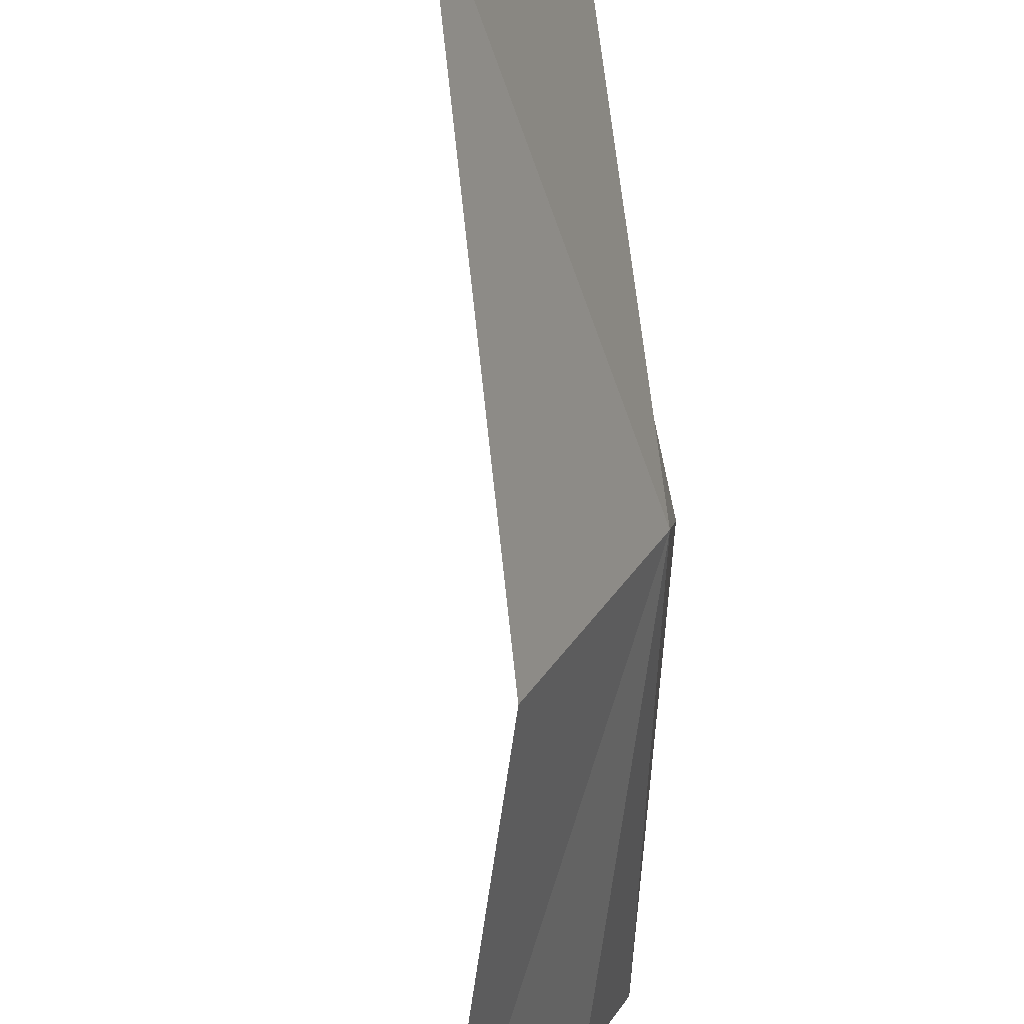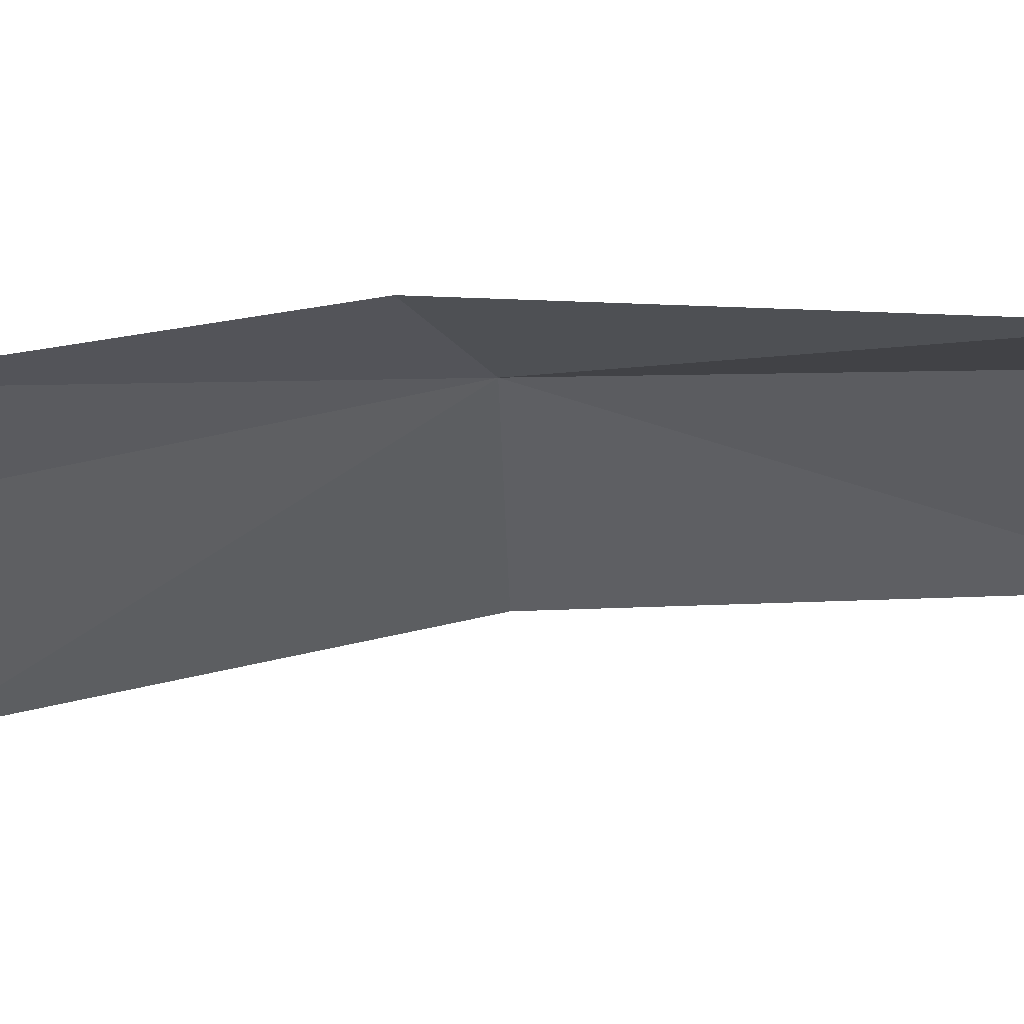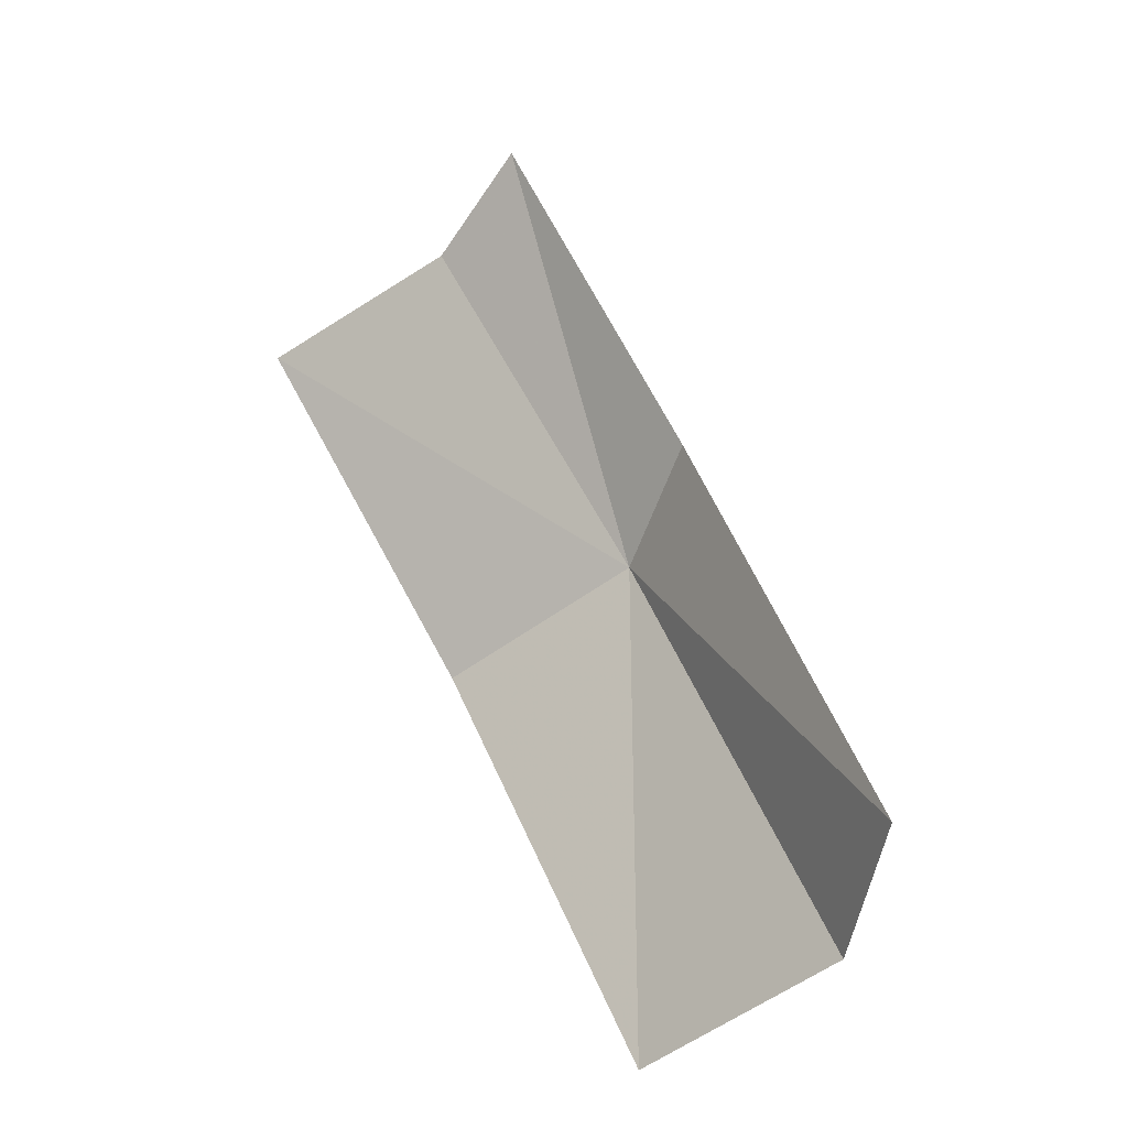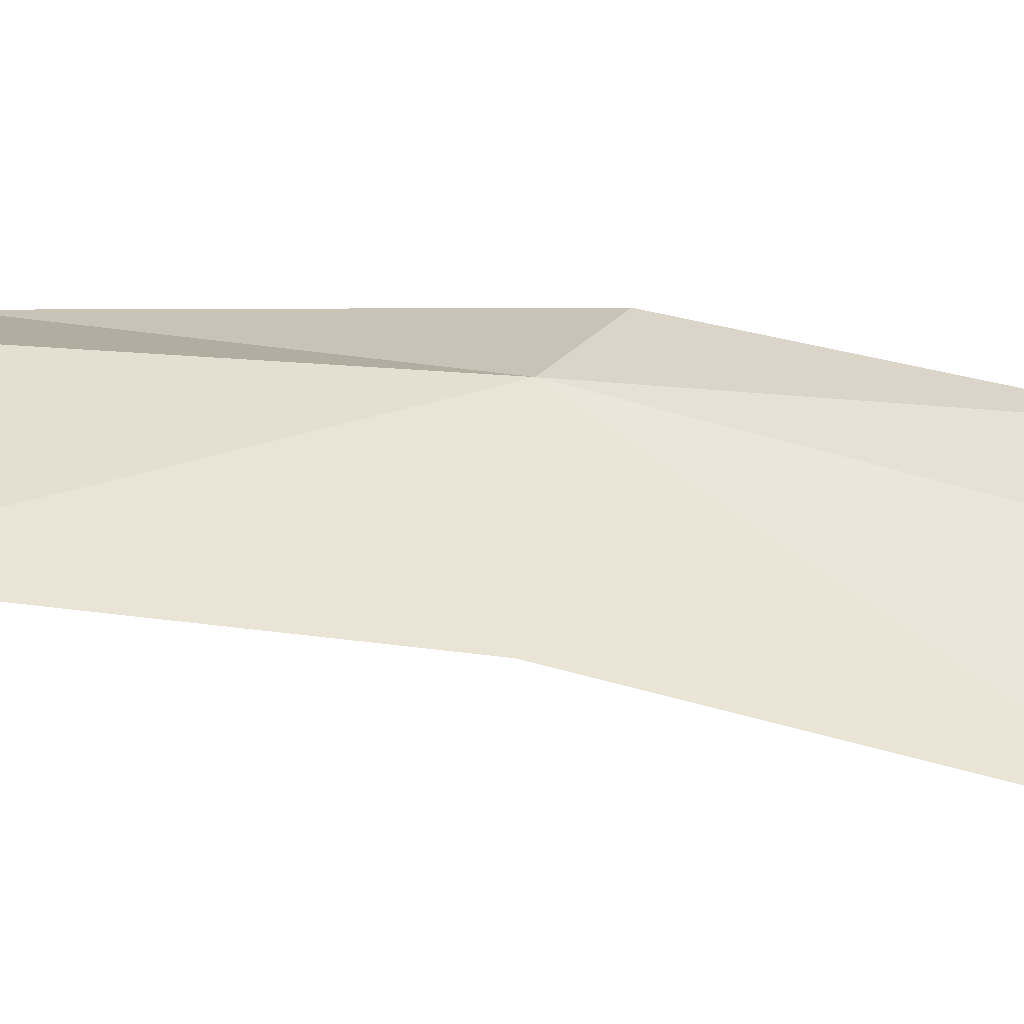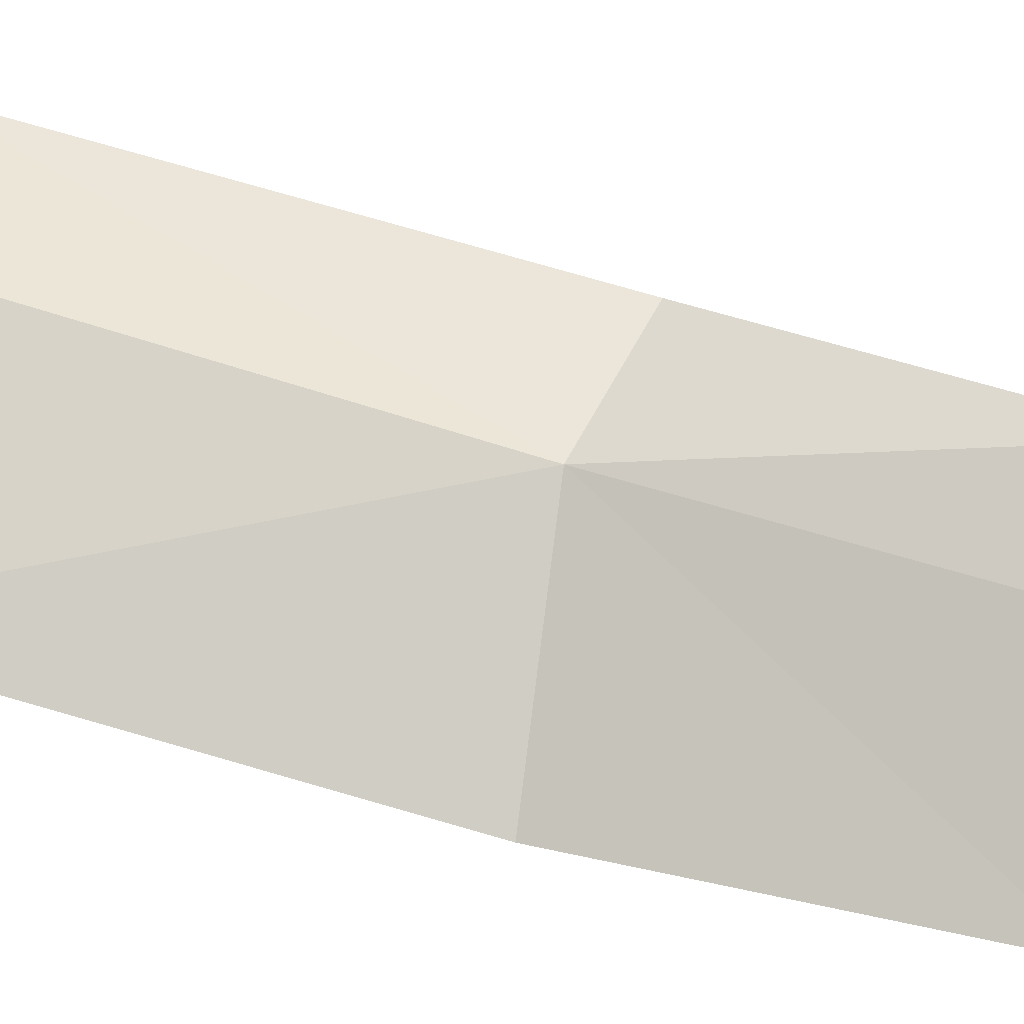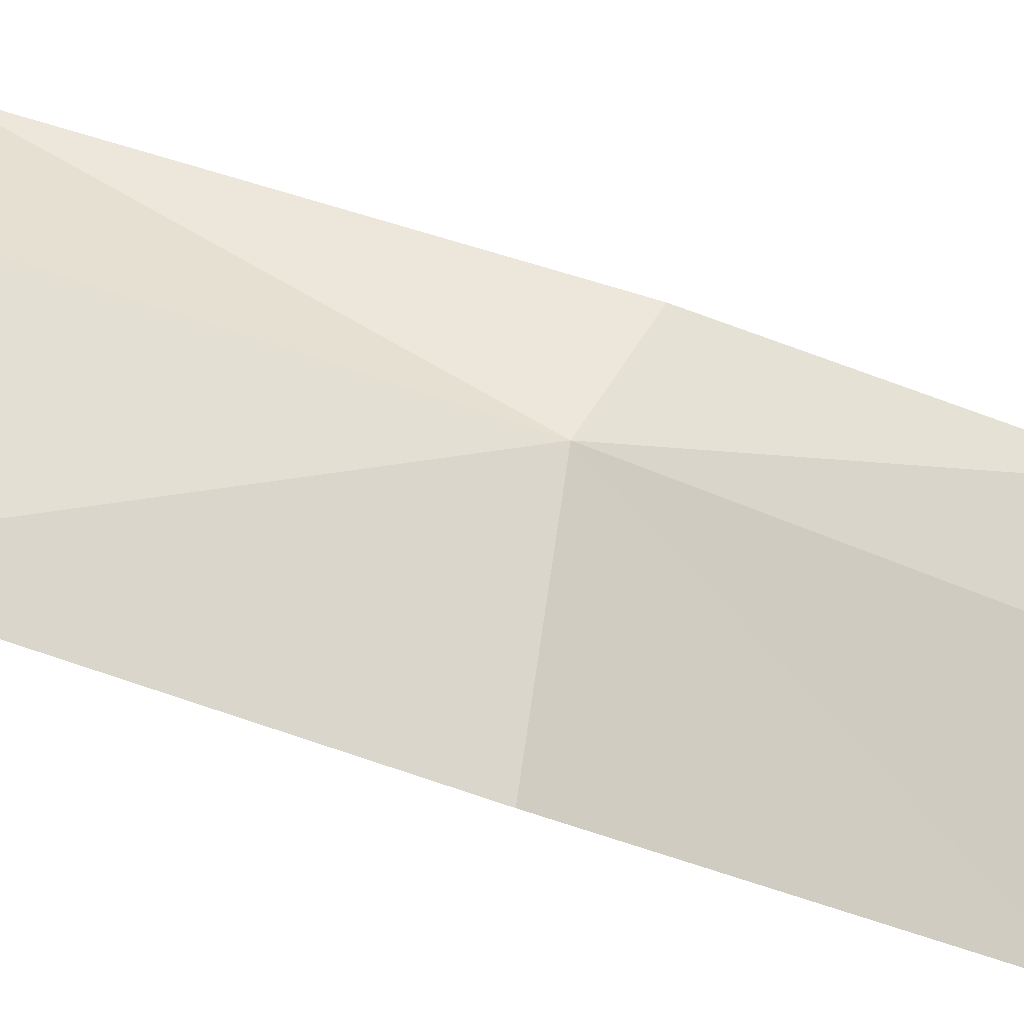
<metadata>
{"format":"obj","ext":"obj","renderer":"f3d","projection":"perspective","resolution":1024,"background":"white","views":[{"elev":-61.5,"azim":-154.4,"up":"+Y"},{"elev":71.5,"azim":111.3,"up":"+Y"},{"elev":-37.5,"azim":148.9,"up":"+Z"},{"elev":-67.9,"azim":-71.8,"up":"+Y"},{"elev":-29.8,"azim":-82.0,"up":"+Y"},{"elev":-39.9,"azim":-84.6,"up":"+Y"}]}
</metadata>
<code>
v -0.4593 -0.374 0.09777
v -0.4726 -0.3348 0.03667
v -0.4567 -0.3546 0.1072
v -0.4801 -0.3561 0.02884
v -0.428 -0.3577 0.1579
v -0.4258 -0.3765 0.15
v -0.4113 -0.4069 0.1446
v -0.4461 -0.4061 0.09136
v -0.4699 -0.3906 0.02408
f 1 3 2
f 1 2 4
f 1 6 5
f 1 5 3
f 1 8 7
f 1 7 6
f 1 4 9
f 1 9 8

</code>
